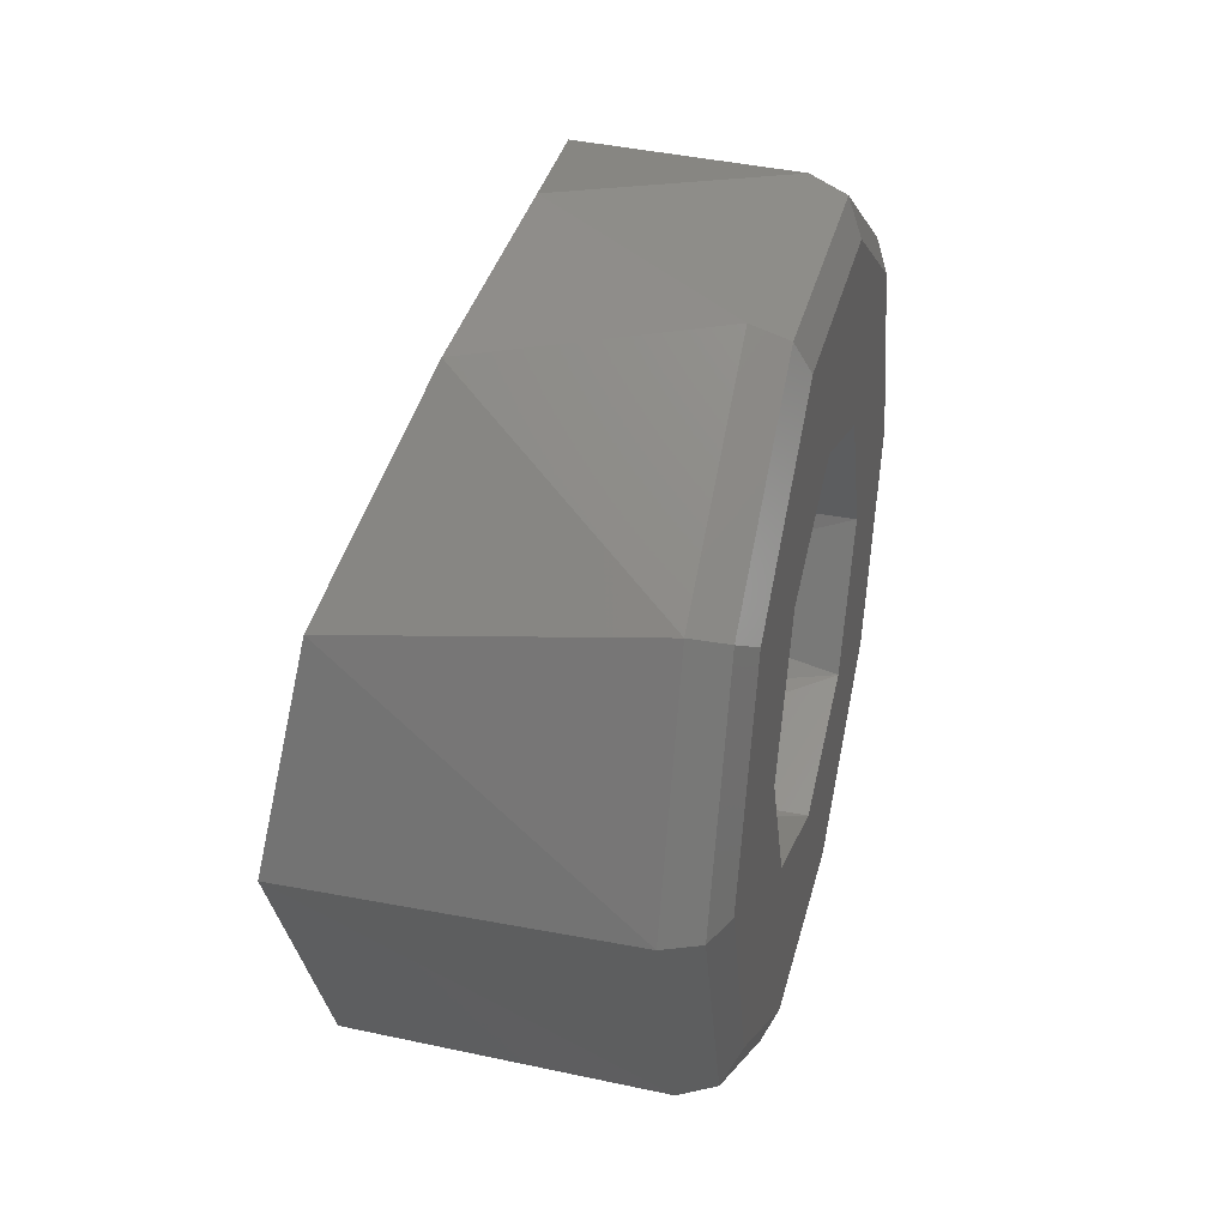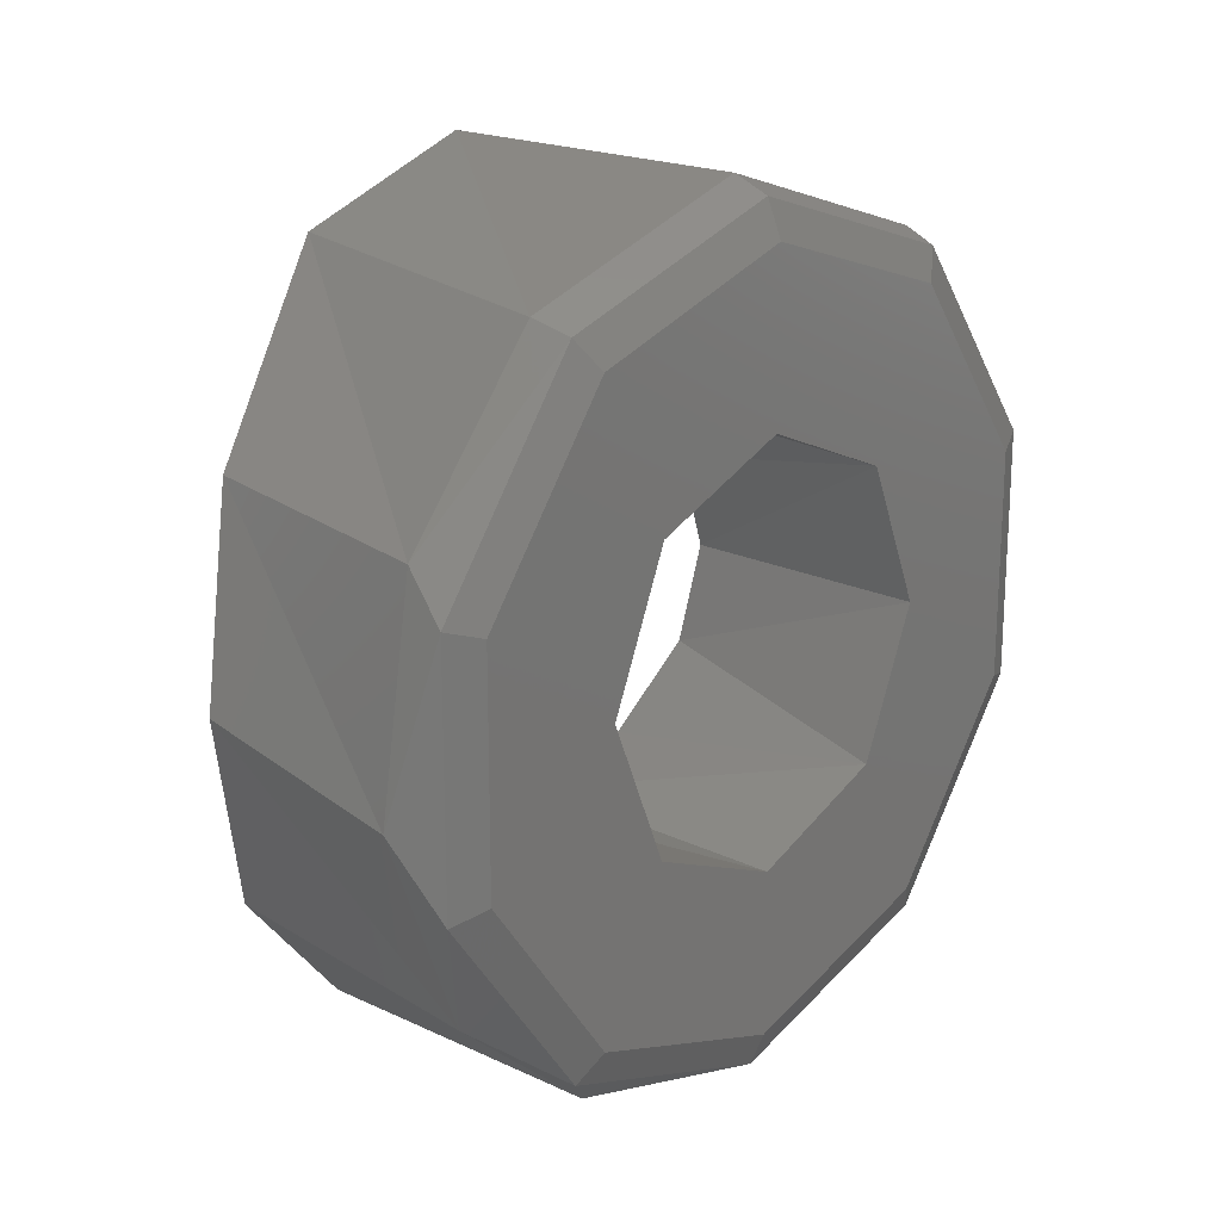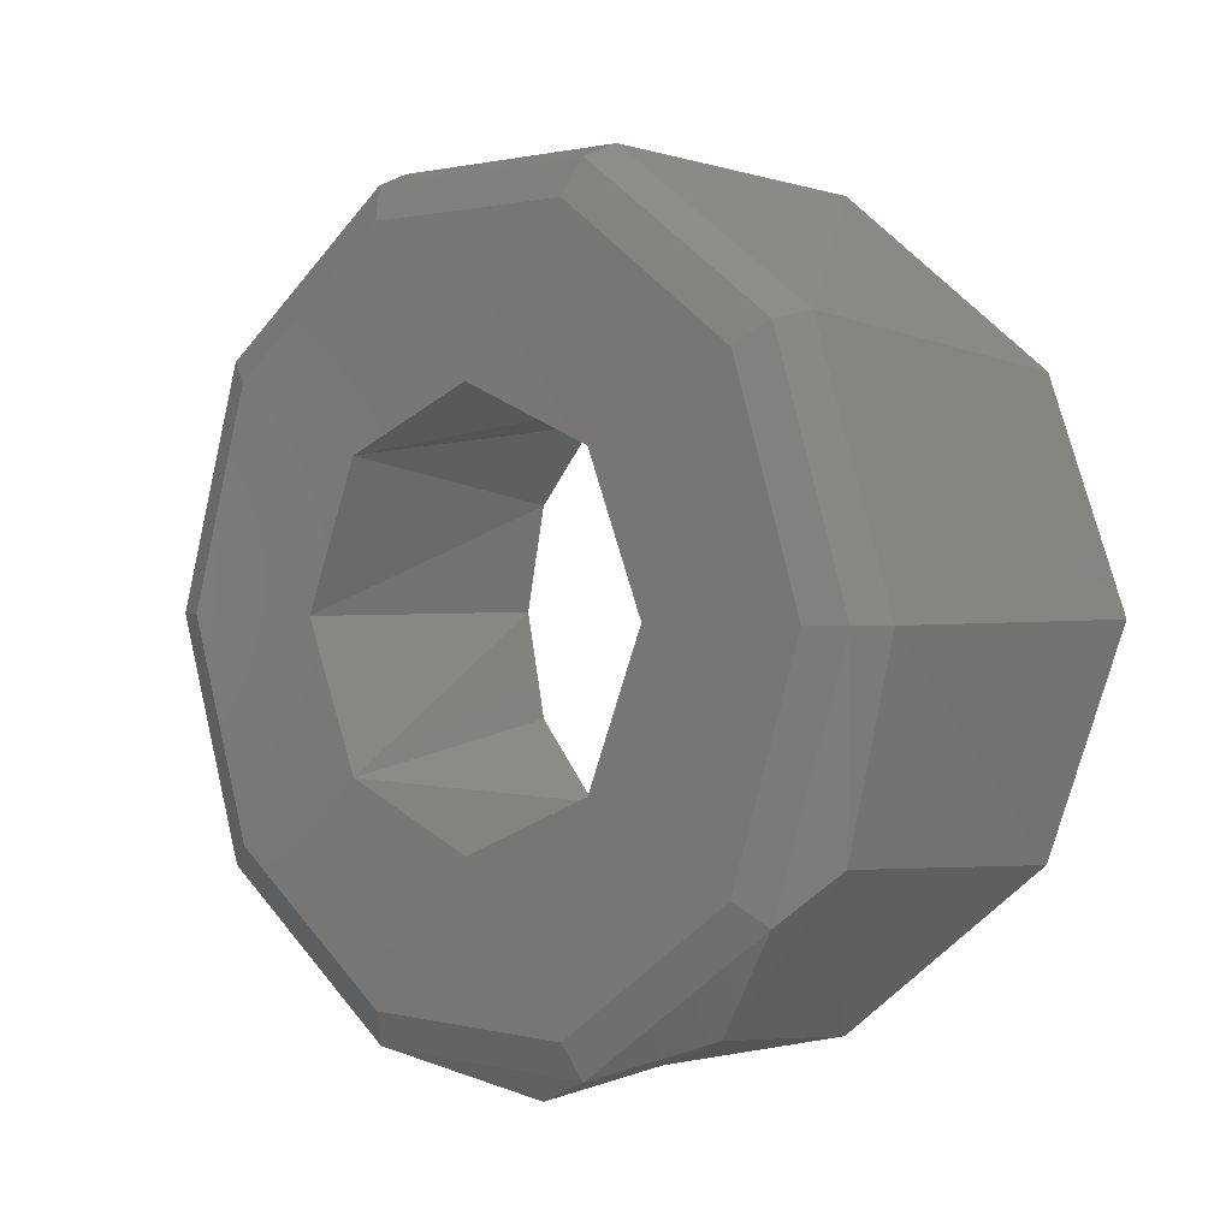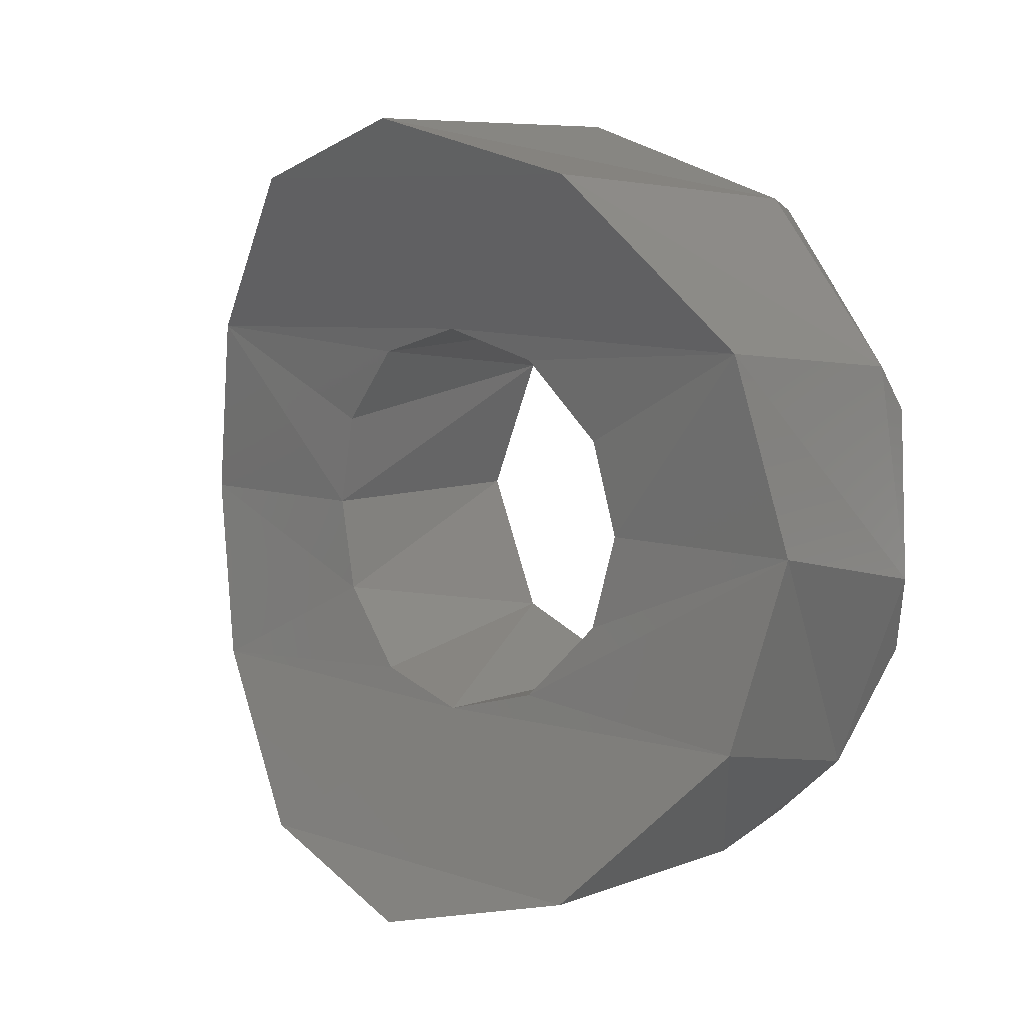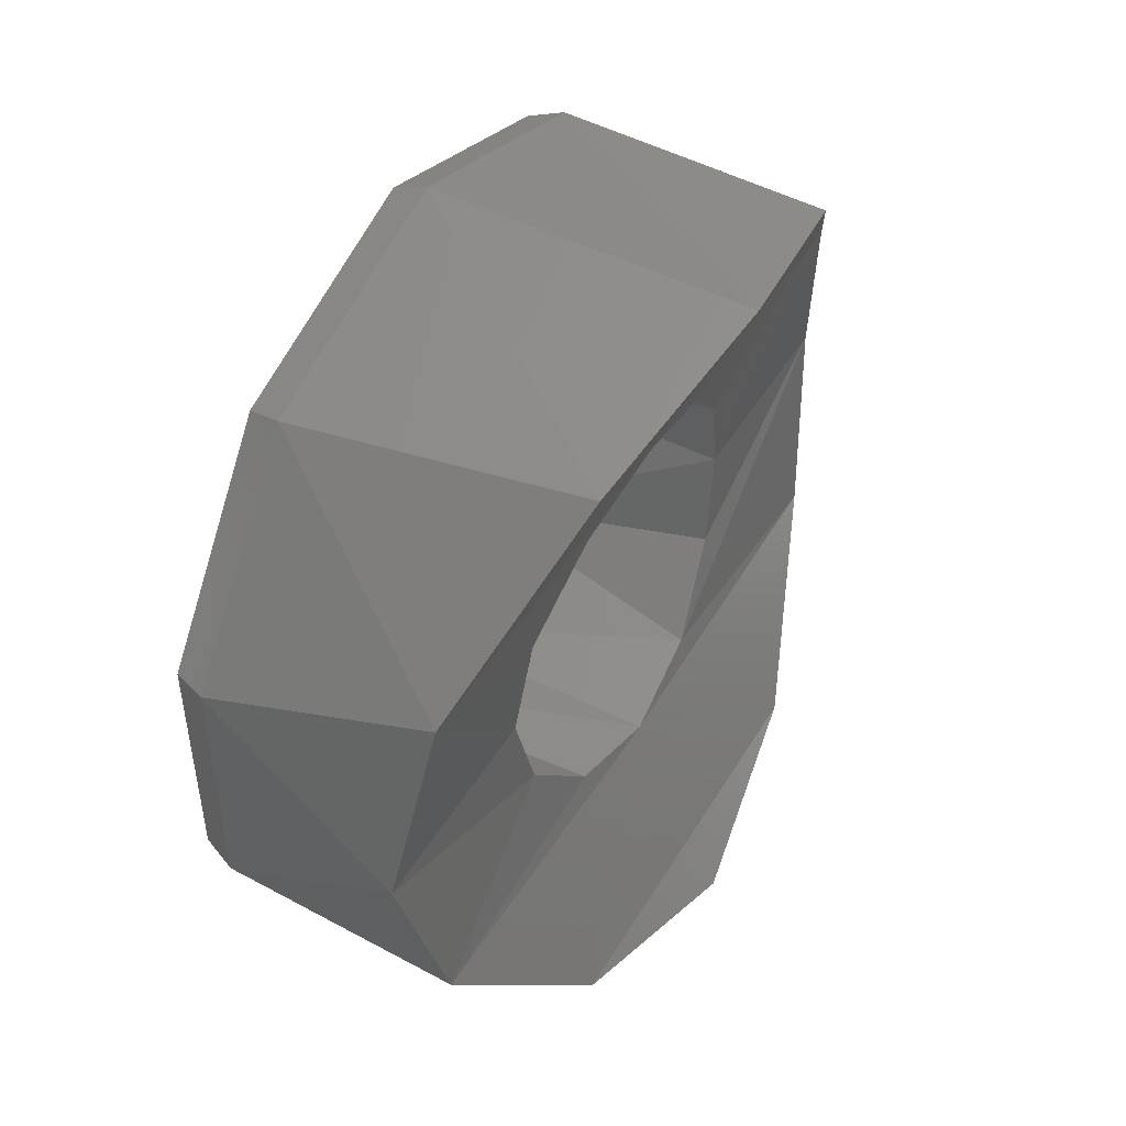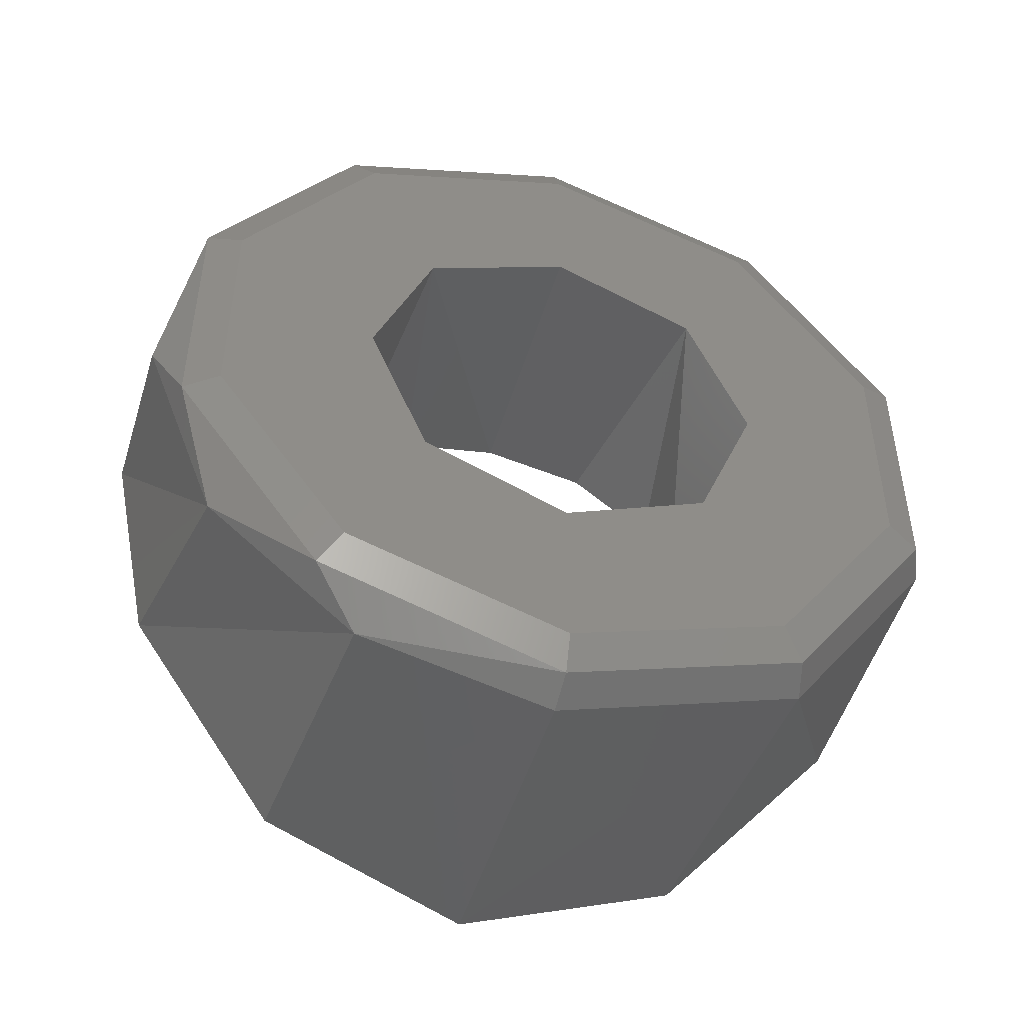
<metadata>
{"format":"stl","ext":"stl","renderer":"f3d","projection":"perspective","resolution":1024,"background":"white","views":[{"elev":36.6,"azim":-166.0,"up":"+Z"},{"elev":19.5,"azim":-137.8,"up":"+Y"},{"elev":1.1,"azim":-47.2,"up":"+Z"},{"elev":7.8,"azim":133.3,"up":"+Y"},{"elev":47.7,"azim":29.7,"up":"+Y"},{"elev":-48.0,"azim":-106.3,"up":"+Y"}]}
</metadata>
<code>
# stl→obj: 63 verts, 126 faces
v -3.8 -1.645 -28.47
v -3.8 -1.331 -27.5
v -3.941 -1.587 -28.47
v -3.941 -1.284 -27.54
v -4 -1.445 -28.47
v -4 -1.169 -27.62
v -3.8 1.331 -27.5
v -3.8 1.645 -28.47
v -3.941 1.284 -27.54
v -3.941 1.587 -28.47
v -4 1.169 -27.62
v -4 1.445 -28.47
v -3.8 0.5084 -26.9
v -3.941 0.4903 -26.96
v -4 0.4466 -27.1
v -3.8 -0.5084 -26.9
v -3.941 -0.4903 -26.96
v -4 -0.4466 -27.1
v -3.8 1.331 -29.44
v -3.941 1.284 -29.4
v -4 1.169 -29.32
v -3.941 -1.284 -29.4
v -3.8 -1.466 -29.22
v -3.941 0.4903 -29.98
v -3.8 0.6698 -29.97
v -3.8 -0.1708 -30.11
v -3.941 -0.4903 -29.98
v -3.8 -0.9656 -29.8
v -4 0.4466 -29.84
v -4 -1.169 -29.32
v -4 -0.4466 -29.84
v -4 -0.8 -28.47
v -4 -0.5657 -29.04
v -4 1.47e-16 -29.27
v -4 0.5657 -29.04
v -4 -0.5657 -27.9
v -4 -7.595e-16 -27.67
v -4 0.5657 -27.9
v -4 0.8 -28.47
v -2.902 -0.7597 -27.01
v -2.902 0.7597 -27.01
v -3 3.674e-16 -26.82
v -2.509 -1.645 -28.47
v -2.643 -1.419 -27.64
v -2.509 1.645 -28.47
v -2.643 1.419 -27.64
v -2.643 1.419 -29.3
v -2.902 0.7597 -29.93
v -3 3.674e-16 -30.12
v -2.902 -0.7597 -29.93
v -2.643 -1.419 -29.3
v -2.976 0.3758 -27.76
v -2.92 0.6872 -28.06
v -2.891 0.8 -28.47
v -2.92 -0.6872 -28.06
v -2.976 -0.3758 -27.76
v -3 3.674e-16 -27.67
v -2.891 -0.8 -28.47
v -2.976 -0.3758 -29.18
v -2.92 -0.6872 -28.88
v -2.92 0.6872 -28.88
v -2.976 0.3758 -29.18
v -3 3.674e-16 -29.27
f 1 2 3
f 3 2 4
f 3 4 5
f 5 4 6
f 7 8 9
f 9 8 10
f 9 10 11
f 11 10 12
f 13 7 14
f 14 7 9
f 14 9 15
f 15 9 11
f 16 13 17
f 17 13 14
f 17 14 18
f 18 14 15
f 2 16 4
f 4 16 17
f 4 17 6
f 6 17 18
f 8 19 10
f 10 19 20
f 10 20 12
f 12 20 21
f 22 23 3
f 24 25 26
f 24 26 27
f 1 3 23
f 28 23 22
f 28 22 27
f 28 27 26
f 19 25 20
f 20 25 24
f 20 24 21
f 21 24 29
f 3 5 22
f 22 5 30
f 22 30 27
f 27 30 31
f 27 31 24
f 24 31 29
f 30 5 32
f 30 32 33
f 30 33 34
f 30 34 31
f 35 21 34
f 34 21 29
f 34 29 31
f 36 6 37
f 37 6 18
f 37 18 15
f 32 5 36
f 36 5 6
f 11 37 15
f 37 11 38
f 38 11 12
f 38 12 39
f 39 12 21
f 39 21 35
f 2 40 16
f 7 13 41
f 42 41 13
f 42 13 16
f 42 16 40
f 1 43 2
f 2 43 44
f 2 44 40
f 45 8 46
f 46 8 7
f 46 7 41
f 8 45 19
f 19 45 47
f 19 47 25
f 25 47 48
f 25 48 26
f 26 48 49
f 26 49 28
f 28 49 50
f 28 50 23
f 23 50 51
f 23 51 1
f 1 51 43
f 52 38 53
f 53 38 39
f 53 39 54
f 55 36 56
f 56 36 37
f 56 37 57
f 57 37 38
f 57 38 52
f 32 36 58
f 58 36 55
f 59 33 60
f 60 33 32
f 60 32 58
f 61 35 62
f 62 35 34
f 62 34 63
f 63 34 33
f 63 33 59
f 39 35 54
f 54 35 61
f 51 44 43
f 58 55 40
f 58 40 44
f 58 44 51
f 58 51 50
f 58 50 60
f 57 42 56
f 56 42 40
f 56 40 55
f 63 59 49
f 49 59 60
f 49 60 50
f 46 47 45
f 54 61 48
f 54 48 47
f 54 47 46
f 54 46 41
f 54 41 53
f 41 42 57
f 41 57 52
f 41 52 53
f 61 62 48
f 48 62 63
f 48 63 49

</code>
